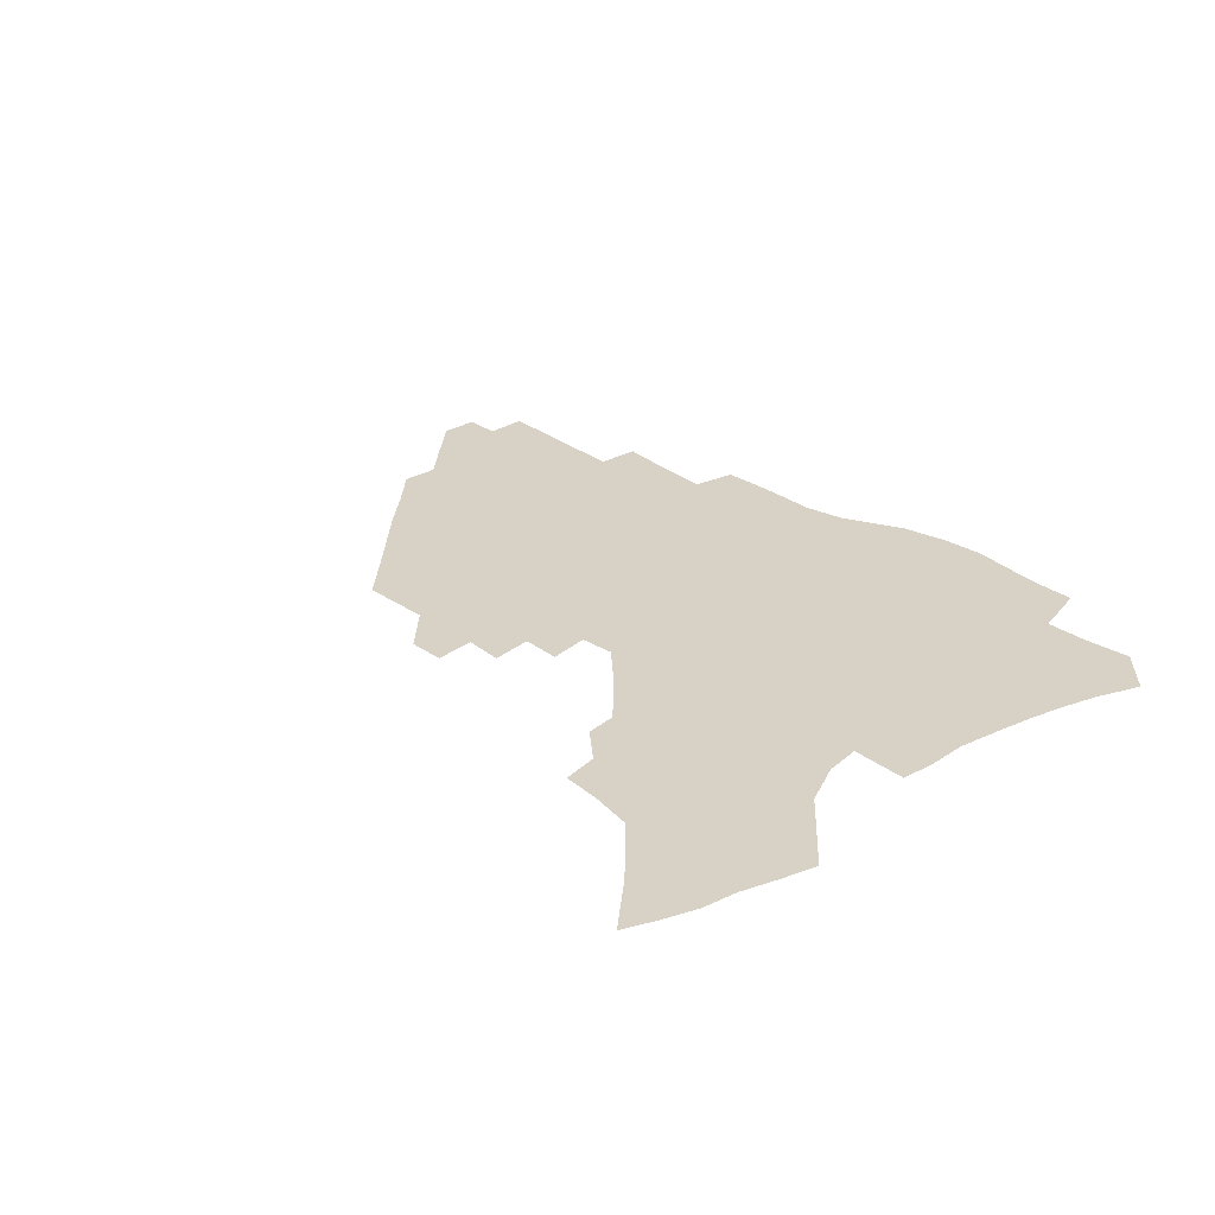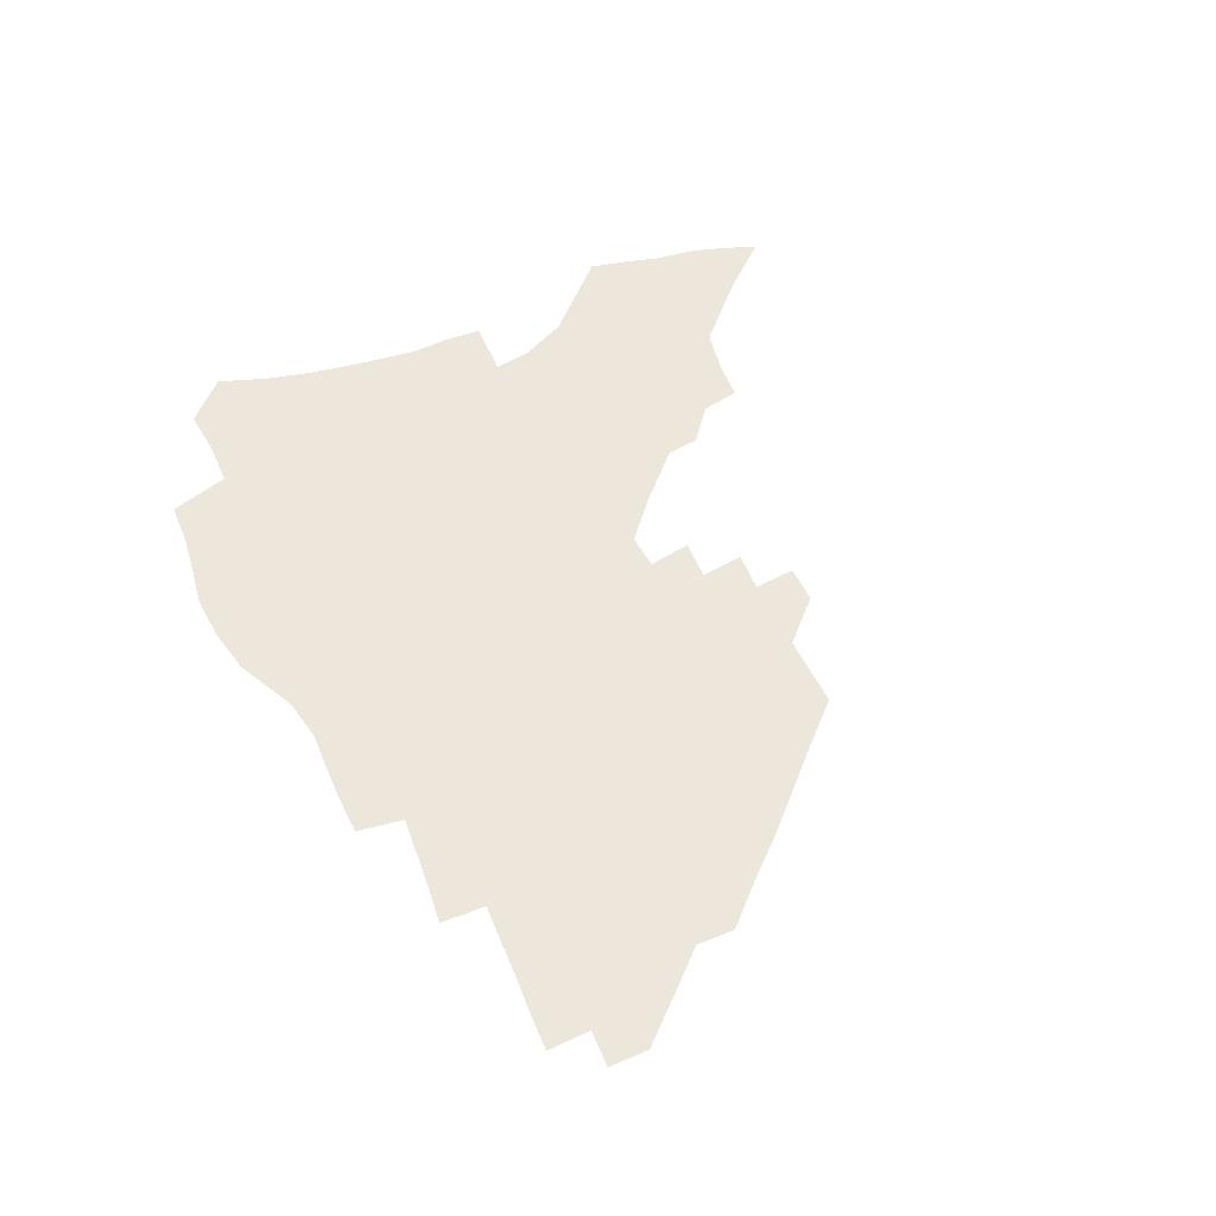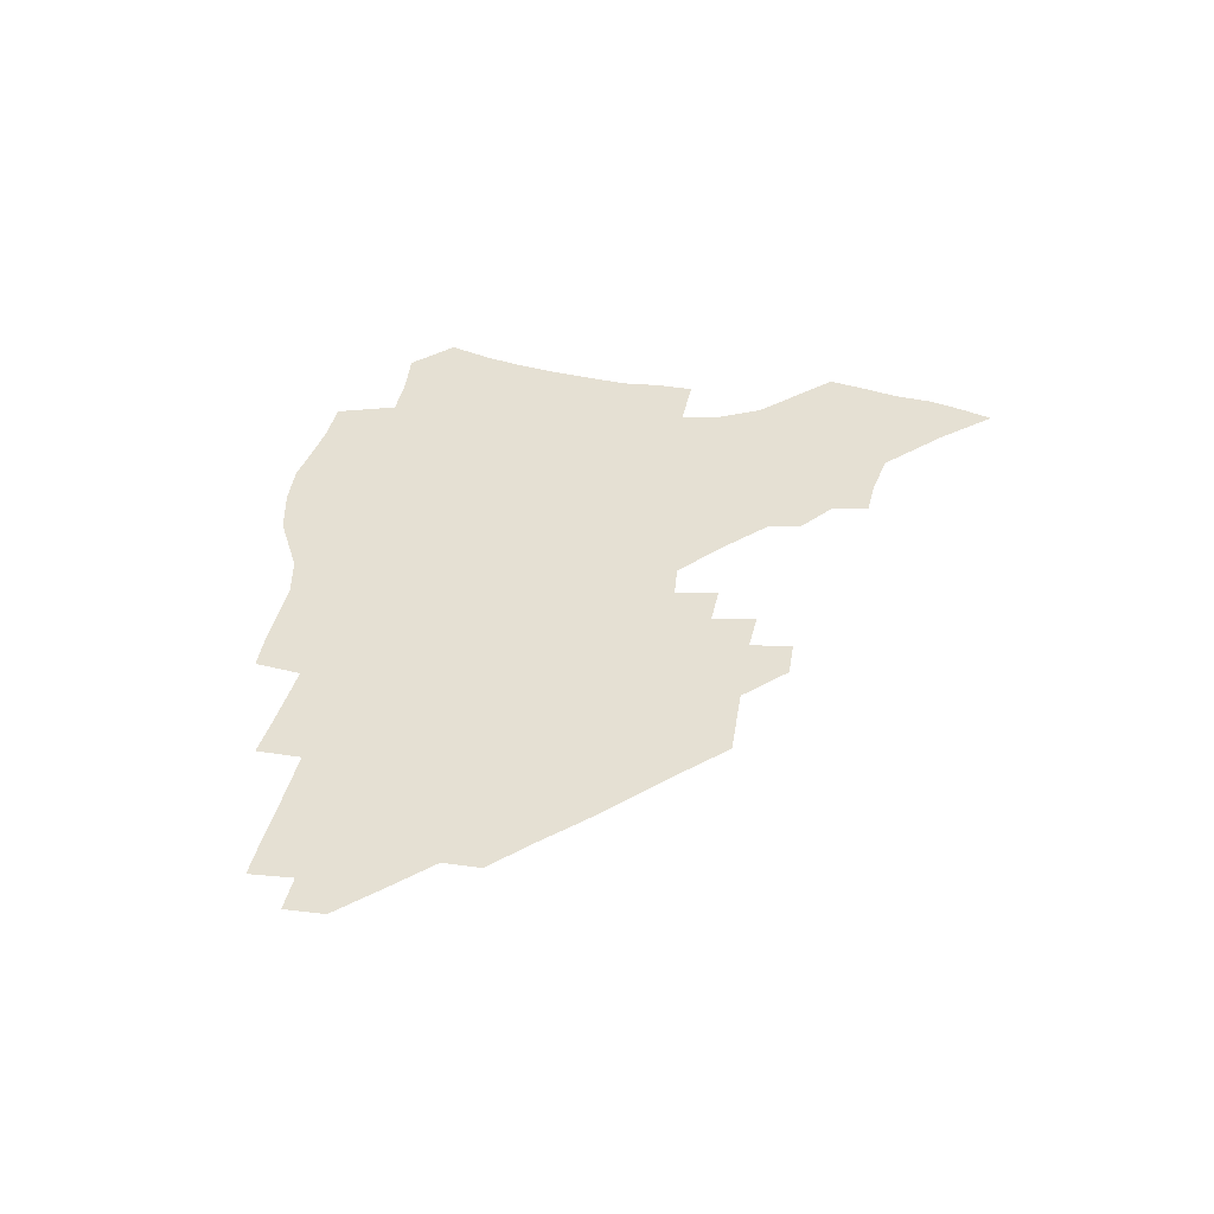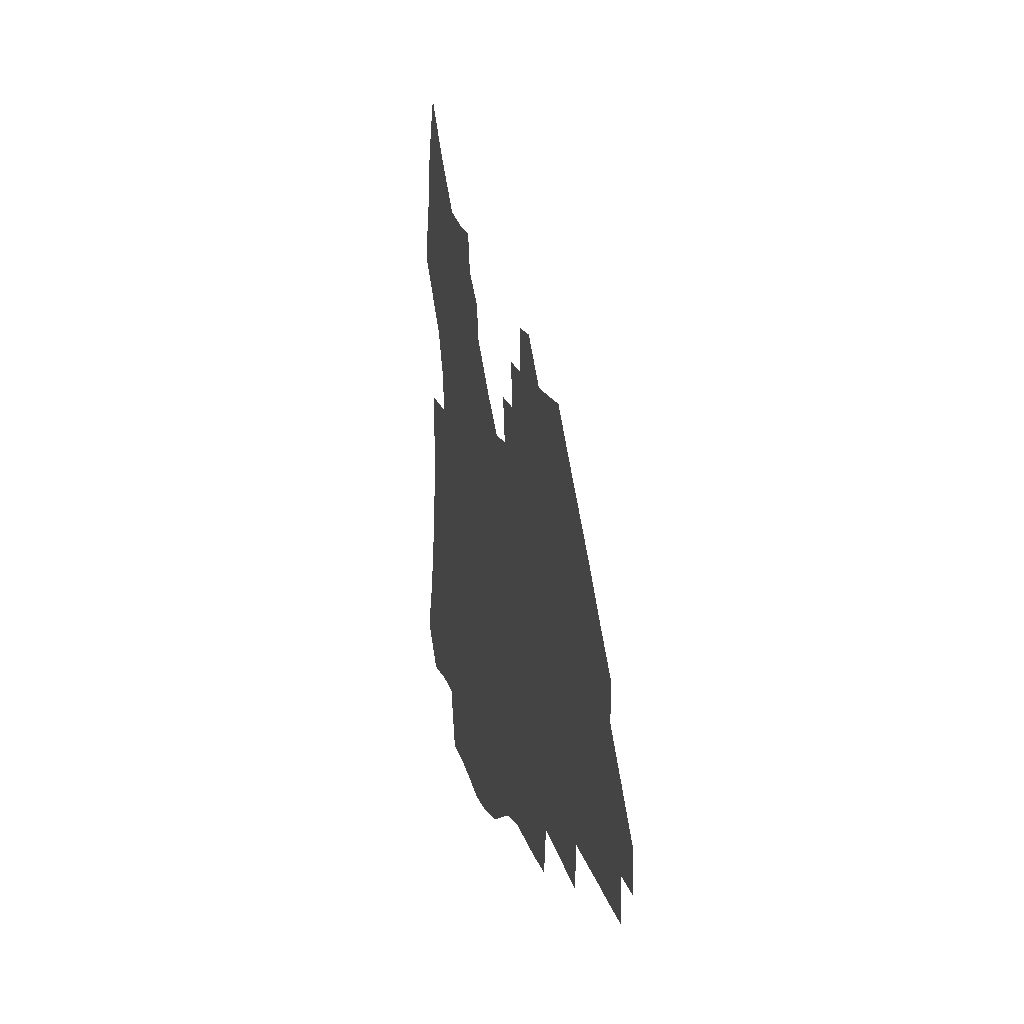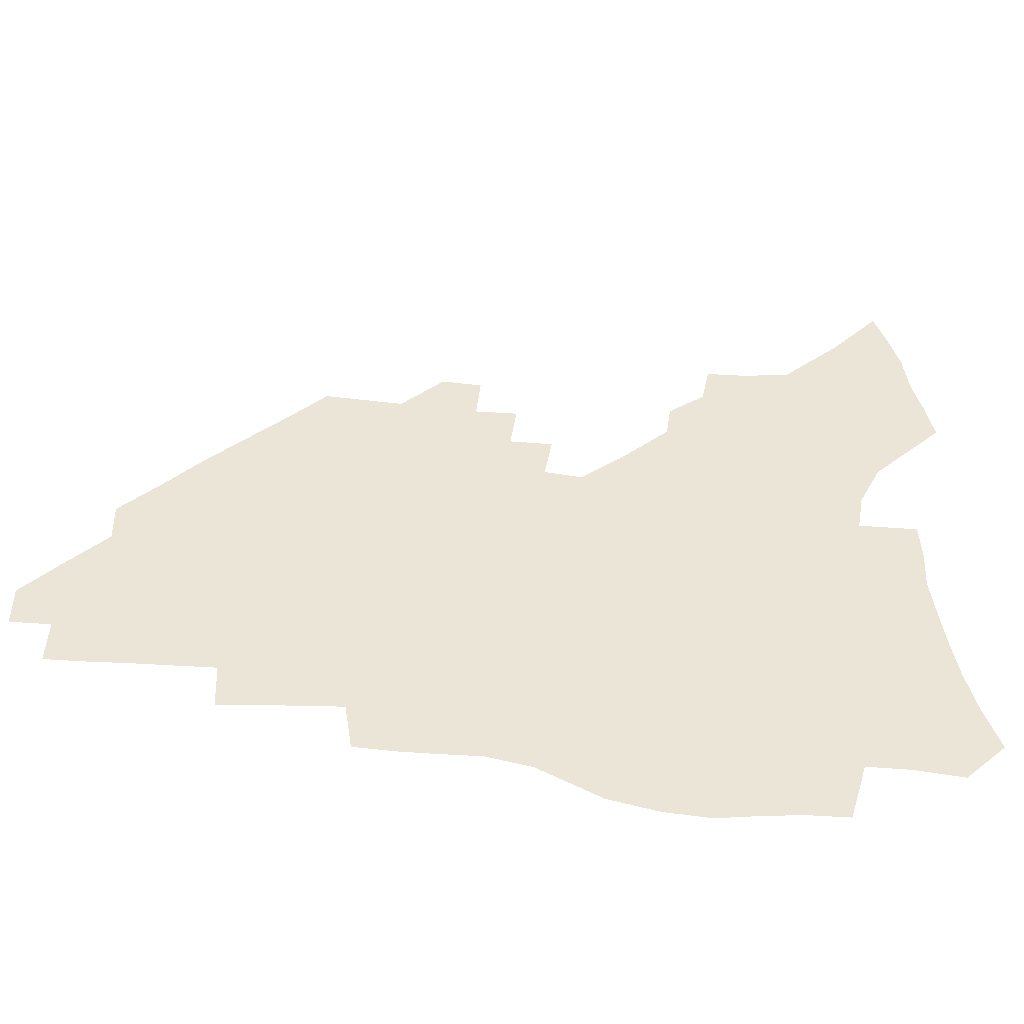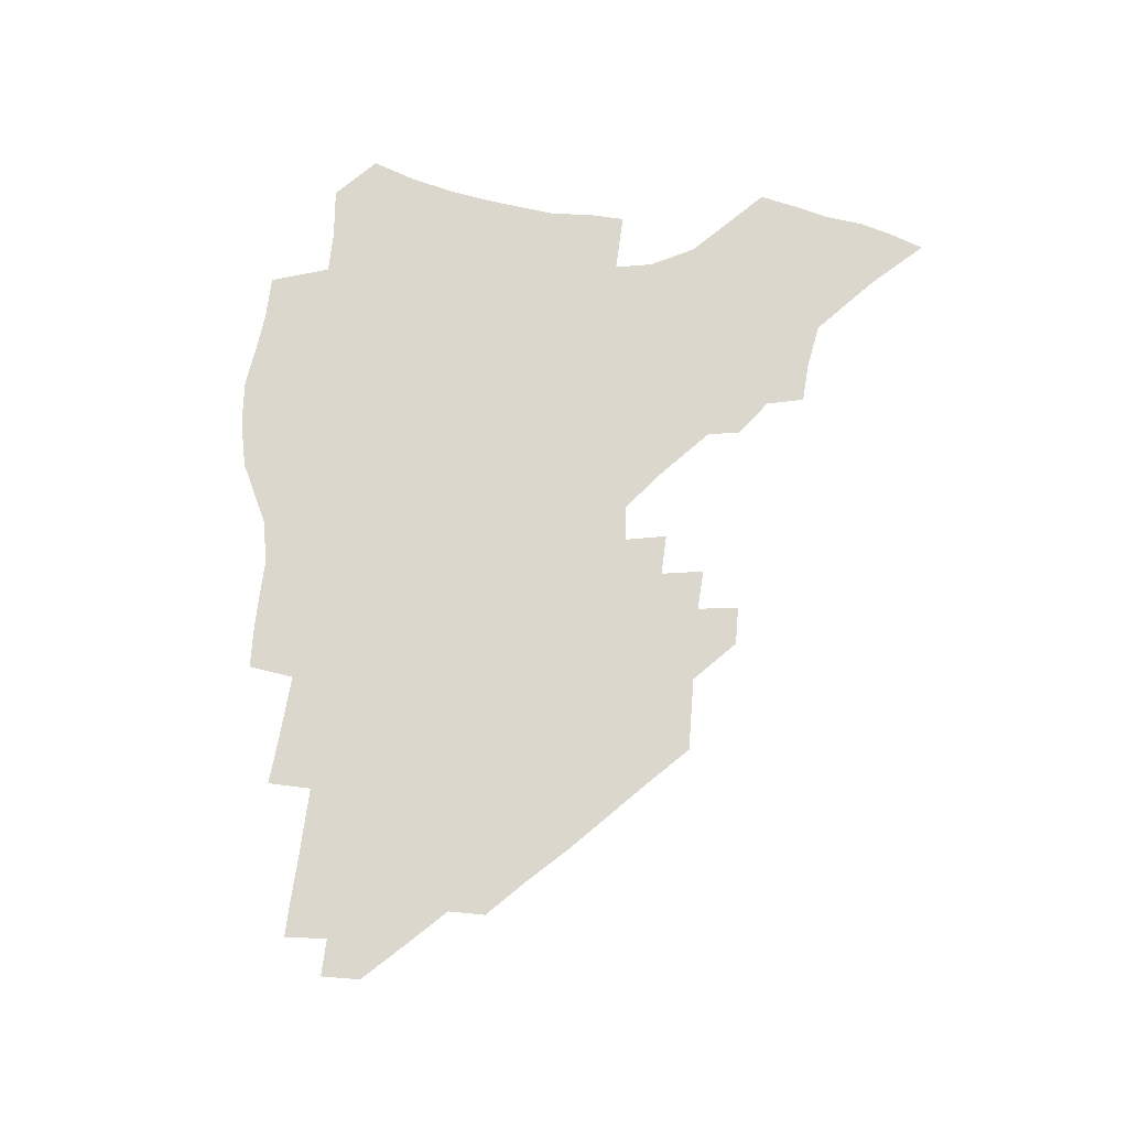
<metadata>
{"format":"obj","ext":"obj","renderer":"f3d","projection":"perspective","resolution":1024,"background":"white","views":[{"elev":27.5,"azim":-133.0,"up":"+Z"},{"elev":52.0,"azim":65.6,"up":"+Z"},{"elev":38.1,"azim":99.2,"up":"+Z"},{"elev":14.7,"azim":77.5,"up":"+Y"},{"elev":-47.1,"azim":172.7,"up":"+Y"},{"elev":73.1,"azim":95.0,"up":"+Z"}]}
</metadata>
<code>
v 253 193.5 0
v 259.2 210.7 0
v 263.2 226.6 0
v 266 241.8 0
v 268.1 256.7 0
v 269.9 271.3 0
v 269.1 285.8 0
v 269.9 300.2 0
v 268.4 178.3 0
v 275.3 196.3 0
v 279.8 212.4 0
v 283.8 227.8 0
v 286 242.5 0
v 287.6 256.9 0
v 291 271.4 0
v 292.1 285.3 0
v 292.1 299.2 0
v 289.7 313.7 0
v 281.2 330.8 0
v 254.5 358 0
v 257.7 372.2 0
v 261.5 386 0
v 263.3 400.3 0
v 267.3 413.6 0
v 272.1 426.2 0
v 287.4 179.7 0
v 293.2 197 0
v 298.3 213.4 0
v 301.4 228.2 0
v 303.1 242.5 0
v 305.3 256.8 0
v 309.1 271.3 0
v 310 284.9 0
v 309.3 298.6 0
v 309.1 312.3 0
v 309 325.7 0
v 303.8 341.5 0
v 294.6 360.1 0
v 286.7 378.7 0
v 288.6 392.3 0
v 290 406.1 0
v 303.7 179.3 0
v 309.7 197 0
v 313.6 212.7 0
v 316.3 227.6 0
v 318.8 242.1 0
v 321.2 256.5 0
v 324.8 271 0
v 325.9 284.6 0
v 325.6 298.1 0
v 325.9 311.4 0
v 325 324.8 0
v 321.7 339.6 0
v 319.5 353.9 0
v 315.8 369.2 0
v 312.2 384.9 0
v 310.5 156.5 0
v 320.8 179.9 0
v 325.7 196.7 0
v 329 212.1 0
v 331 226.7 0
v 334 241.6 0
v 336.3 255.9 0
v 340.5 270.9 0
v 341.8 284.4 0
v 341.5 297.8 0
v 340.6 311.3 0
v 339.2 324.9 0
v 336.6 339.4 0
v 336.1 352.3 0
v 334.1 365.8 0
v 329.9 381.5 0
v 327 155.9 0
v 335.9 178.2 0
v 341.8 196.4 0
v 344.6 211.8 0
v 347.5 227 0
v 349.3 241.4 0
v 352.7 256.3 0
v 356 270.9 0
v 357.5 284.3 0
v 356.9 297.6 0
v 354.6 311.7 0
v 352.7 325.8 0
v 350.4 340.1 0
v 349.1 353 0
v 347.7 365.8 0
v 344.6 380.4 0
v 342.3 153.8 0
v 352.5 178.2 0
v 358.1 196.5 0
v 361.6 212.6 0
v 363.7 227.5 0
v 366.7 242.5 0
v 368.8 256.8 0
v 371.1 271 0
v 371.9 284.2 0
v 371.9 297.2 0
v 370.1 310.8 0
v 367 325.8 0
v 363.1 342.7 0
v 361.3 355 0
v 357.4 151.3 0
v 369.6 179.3 0
v 375.3 197.8 0
v 378.9 213.9 0
v 380.5 228.5 0
v 383.7 243.7 0
v 385.2 257.7 0
v 386 271.2 0
v 386.1 284.3 0
v 385.7 297.3 0
v 383.9 310.8 0
v 381.7 324.8 0
v 374.4 152.2 0
v 386.8 180.7 0
v 393.2 200.1 0
v 395.3 215.2 0
v 397.3 229.9 0
v 398.7 244.1 0
v 399.2 257.8 0
v 399.6 271.3 0
v 399.7 284.6 0
v 398.8 298.1 0
v 397.3 311.5 0
v 392.8 155.7 0
v 405 184 0
v 409.2 201.4 0
v 410.8 216 0
v 412.1 230.4 0
v 412.5 244.1 0
v 413.2 257.9 0
v 413.2 271.4 0
v 413.8 284.8 0
v 412.4 298.7 0
v 411.1 312.4 0
v 408.2 328.7 0
v 416.1 166.7 0
v 421.8 186.7 0
v 423.8 201.7 0
v 425.2 216.2 0
v 426.6 230.6 0
v 426.7 244.2 0
v 427.4 258.1 0
v 427.4 271.8 0
v 427 285.6 0
v 426.3 299.4 0
v 425.1 313.6 0
v 424 328 0
v 421.7 344.5 0
v 432.8 169.6 0
v 436.6 187.3 0
v 438.2 201.9 0
v 439.5 216.2 0
v 440.4 230.4 0
v 440.9 244.3 0
v 441.2 258.1 0
v 441.1 271.9 0
v 440.9 285.7 0
v 440.7 299.5 0
v 439.7 313.7 0
v 438.4 328.6 0
v 437.3 343.5 0
v 435.7 359.4 0
v 447.3 168.9 0
v 450.8 187 0
v 452.3 201.6 0
v 453.9 216.4 0
v 454.4 230.3 0
v 454.6 244.1 0
v 454.9 258 0
v 455.1 271.9 0
v 454.7 285.9 0
v 454.5 299.8 0
v 453.8 314.1 0
v 452.9 328.6 0
v 451.9 343.4 0
v 450.3 359.5 0
v 461.8 168.5 0
v 464.8 186.2 0
v 466.5 201.5 0
v 467.6 216 0
v 468.4 230.1 0
v 468.7 244 0
v 468.9 257.9 0
v 469.3 271.9 0
v 469 285.8 0
v 468.5 300.1 0
v 467.9 314.3 0
v 467.3 328.5 0
v 466.2 343.7 0
v 476.5 168.8 0
v 479.1 186.2 0
v 480.5 201.1 0
v 481.4 215.3 0
v 482.2 229.8 0
v 482.7 243.9 0
v 482.8 257.9 0
v 482.9 271.9 0
v 482.9 285.8 0
v 482.4 300.6 0
v 481.9 314.6 0
v 481.3 328.8 0
v 480.4 343.8 0
v 493.3 185 0
v 494.5 200.8 0
v 495.3 214.9 0
v 496.1 229.6 0
v 496.7 243.9 0
v 496.8 257.8 0
v 496.8 271.7 0
v 496.7 285.8 0
v 496.2 300.6 0
v 495.9 314.6 0
v 495.4 328.8 0
v 494.6 344 0
v 507.7 183.6 0
v 508.5 199.9 0
v 509.3 214.7 0
v 509.9 229.3 0
v 510.3 243.6 0
v 510.5 257.6 0
v 510.7 271.6 0
v 510.5 285.7 0
v 510.1 300.2 0
v 509.8 314.5 0
v 509.4 328.7 0
v 522.1 182 0
v 522.7 198.7 0
v 523.3 213.9 0
v 523.7 228.9 0
v 524 243.2 0
v 524.2 257.4 0
v 524.3 271.4 0
v 524.2 285.6 0
v 524 299.9 0
v 523.7 314.4 0
v 537 198 0
v 537.3 213.6 0
v 537.5 228.7 0
v 537.8 242.9 0
v 538 257.1 0
v 537.8 271.3 0
v 537.8 285.4 0
v 537.9 300.2 0
v 551.4 197.3 0
v 551.2 213.4 0
v 551.3 228.2 0
v 551.7 242.5 0
v 551.6 257 0
v 551.5 271.2 0
v 551.5 285.3 0
v 566 196.4 0
v 565.5 212.5 0
v 565.4 227.6 0
v 565.5 242.2 0
v 565.3 256.8 0
v 565.4 271 0
v 580.3 195.7 0
v 579.6 212 0
v 579.7 226.8 0
v 579.1 242.1 0
v 593.8 211.3 0
v 593.7 226.3 0
f 9 10 1
f 1 10 2
f 10 11 2
f 2 11 3
f 11 12 3
f 3 12 4
f 12 13 4
f 4 13 5
f 13 14 5
f 5 14 6
f 14 15 6
f 6 15 7
f 15 16 7
f 7 16 8
f 16 17 8
f 9 26 10
f 26 27 10
f 10 27 11
f 27 28 11
f 11 28 12
f 28 29 12
f 12 29 13
f 29 30 13
f 13 30 14
f 30 31 14
f 14 31 15
f 31 32 15
f 15 32 16
f 32 33 16
f 16 33 17
f 33 34 17
f 17 34 18
f 34 35 18
f 18 35 19
f 35 36 19
f 19 36 20
f 36 37 20
f 20 37 21
f 37 38 21
f 21 38 22
f 38 39 22
f 22 39 23
f 39 40 23
f 23 40 24
f 40 41 24
f 24 41 25
f 26 42 27
f 42 43 27
f 27 43 28
f 43 44 28
f 28 44 29
f 44 45 29
f 29 45 30
f 45 46 30
f 30 46 31
f 46 47 31
f 31 47 32
f 47 48 32
f 32 48 33
f 48 49 33
f 33 49 34
f 49 50 34
f 34 50 35
f 50 51 35
f 35 51 36
f 51 52 36
f 36 52 37
f 52 53 37
f 37 53 38
f 53 54 38
f 38 54 39
f 54 55 39
f 39 55 40
f 55 56 40
f 40 56 41
f 57 58 42
f 42 58 43
f 58 59 43
f 43 59 44
f 59 60 44
f 44 60 45
f 60 61 45
f 45 61 46
f 61 62 46
f 46 62 47
f 62 63 47
f 47 63 48
f 63 64 48
f 48 64 49
f 64 65 49
f 49 65 50
f 65 66 50
f 50 66 51
f 66 67 51
f 51 67 52
f 67 68 52
f 52 68 53
f 68 69 53
f 53 69 54
f 69 70 54
f 54 70 55
f 70 71 55
f 55 71 56
f 71 72 56
f 57 73 58
f 73 74 58
f 58 74 59
f 74 75 59
f 59 75 60
f 75 76 60
f 60 76 61
f 76 77 61
f 61 77 62
f 77 78 62
f 62 78 63
f 78 79 63
f 63 79 64
f 79 80 64
f 64 80 65
f 80 81 65
f 65 81 66
f 81 82 66
f 66 82 67
f 82 83 67
f 67 83 68
f 83 84 68
f 68 84 69
f 84 85 69
f 69 85 70
f 85 86 70
f 70 86 71
f 86 87 71
f 71 87 72
f 87 88 72
f 73 89 74
f 89 90 74
f 74 90 75
f 90 91 75
f 75 91 76
f 91 92 76
f 76 92 77
f 92 93 77
f 77 93 78
f 93 94 78
f 78 94 79
f 94 95 79
f 79 95 80
f 95 96 80
f 80 96 81
f 96 97 81
f 81 97 82
f 97 98 82
f 82 98 83
f 98 99 83
f 83 99 84
f 99 100 84
f 84 100 85
f 100 101 85
f 85 101 86
f 101 102 86
f 86 102 87
f 89 103 90
f 103 104 90
f 90 104 91
f 104 105 91
f 91 105 92
f 105 106 92
f 92 106 93
f 106 107 93
f 93 107 94
f 107 108 94
f 94 108 95
f 108 109 95
f 95 109 96
f 109 110 96
f 96 110 97
f 110 111 97
f 97 111 98
f 111 112 98
f 98 112 99
f 112 113 99
f 99 113 100
f 113 114 100
f 100 114 101
f 103 115 104
f 115 116 104
f 104 116 105
f 116 117 105
f 105 117 106
f 117 118 106
f 106 118 107
f 118 119 107
f 107 119 108
f 119 120 108
f 108 120 109
f 120 121 109
f 109 121 110
f 121 122 110
f 110 122 111
f 122 123 111
f 111 123 112
f 123 124 112
f 112 124 113
f 124 125 113
f 113 125 114
f 115 126 116
f 126 127 116
f 116 127 117
f 127 128 117
f 117 128 118
f 128 129 118
f 118 129 119
f 129 130 119
f 119 130 120
f 130 131 120
f 120 131 121
f 131 132 121
f 121 132 122
f 132 133 122
f 122 133 123
f 133 134 123
f 123 134 124
f 134 135 124
f 124 135 125
f 135 136 125
f 126 138 127
f 138 139 127
f 127 139 128
f 139 140 128
f 128 140 129
f 140 141 129
f 129 141 130
f 141 142 130
f 130 142 131
f 142 143 131
f 131 143 132
f 143 144 132
f 132 144 133
f 144 145 133
f 133 145 134
f 145 146 134
f 134 146 135
f 146 147 135
f 135 147 136
f 147 148 136
f 136 148 137
f 148 149 137
f 138 151 139
f 151 152 139
f 139 152 140
f 152 153 140
f 140 153 141
f 153 154 141
f 141 154 142
f 154 155 142
f 142 155 143
f 155 156 143
f 143 156 144
f 156 157 144
f 144 157 145
f 157 158 145
f 145 158 146
f 158 159 146
f 146 159 147
f 159 160 147
f 147 160 148
f 160 161 148
f 148 161 149
f 161 162 149
f 149 162 150
f 162 163 150
f 151 165 152
f 165 166 152
f 152 166 153
f 166 167 153
f 153 167 154
f 167 168 154
f 154 168 155
f 168 169 155
f 155 169 156
f 169 170 156
f 156 170 157
f 170 171 157
f 157 171 158
f 171 172 158
f 158 172 159
f 172 173 159
f 159 173 160
f 173 174 160
f 160 174 161
f 174 175 161
f 161 175 162
f 175 176 162
f 162 176 163
f 176 177 163
f 163 177 164
f 177 178 164
f 165 179 166
f 179 180 166
f 166 180 167
f 180 181 167
f 167 181 168
f 181 182 168
f 168 182 169
f 182 183 169
f 169 183 170
f 183 184 170
f 170 184 171
f 184 185 171
f 171 185 172
f 185 186 172
f 172 186 173
f 186 187 173
f 173 187 174
f 187 188 174
f 174 188 175
f 188 189 175
f 175 189 176
f 189 190 176
f 176 190 177
f 190 191 177
f 177 191 178
f 179 192 180
f 192 193 180
f 180 193 181
f 193 194 181
f 181 194 182
f 194 195 182
f 182 195 183
f 195 196 183
f 183 196 184
f 196 197 184
f 184 197 185
f 197 198 185
f 185 198 186
f 198 199 186
f 186 199 187
f 199 200 187
f 187 200 188
f 200 201 188
f 188 201 189
f 201 202 189
f 189 202 190
f 202 203 190
f 190 203 191
f 203 204 191
f 193 205 194
f 205 206 194
f 194 206 195
f 206 207 195
f 195 207 196
f 207 208 196
f 196 208 197
f 208 209 197
f 197 209 198
f 209 210 198
f 198 210 199
f 210 211 199
f 199 211 200
f 211 212 200
f 200 212 201
f 212 213 201
f 201 213 202
f 213 214 202
f 202 214 203
f 214 215 203
f 203 215 204
f 215 216 204
f 205 217 206
f 217 218 206
f 206 218 207
f 218 219 207
f 207 219 208
f 219 220 208
f 208 220 209
f 220 221 209
f 209 221 210
f 221 222 210
f 210 222 211
f 222 223 211
f 211 223 212
f 223 224 212
f 212 224 213
f 224 225 213
f 213 225 214
f 225 226 214
f 214 226 215
f 226 227 215
f 215 227 216
f 217 228 218
f 228 229 218
f 218 229 219
f 229 230 219
f 219 230 220
f 230 231 220
f 220 231 221
f 231 232 221
f 221 232 222
f 232 233 222
f 222 233 223
f 233 234 223
f 223 234 224
f 234 235 224
f 224 235 225
f 235 236 225
f 225 236 226
f 236 237 226
f 226 237 227
f 229 238 230
f 238 239 230
f 230 239 231
f 239 240 231
f 231 240 232
f 240 241 232
f 232 241 233
f 241 242 233
f 233 242 234
f 242 243 234
f 234 243 235
f 243 244 235
f 235 244 236
f 244 245 236
f 236 245 237
f 238 246 239
f 246 247 239
f 239 247 240
f 247 248 240
f 240 248 241
f 248 249 241
f 241 249 242
f 249 250 242
f 242 250 243
f 250 251 243
f 243 251 244
f 251 252 244
f 244 252 245
f 246 253 247
f 253 254 247
f 247 254 248
f 254 255 248
f 248 255 249
f 255 256 249
f 249 256 250
f 256 257 250
f 250 257 251
f 257 258 251
f 251 258 252
f 253 259 254
f 259 260 254
f 254 260 255
f 260 261 255
f 255 261 256
f 261 262 256
f 256 262 257
f 260 263 261
f 263 264 261
f 261 264 262

</code>
